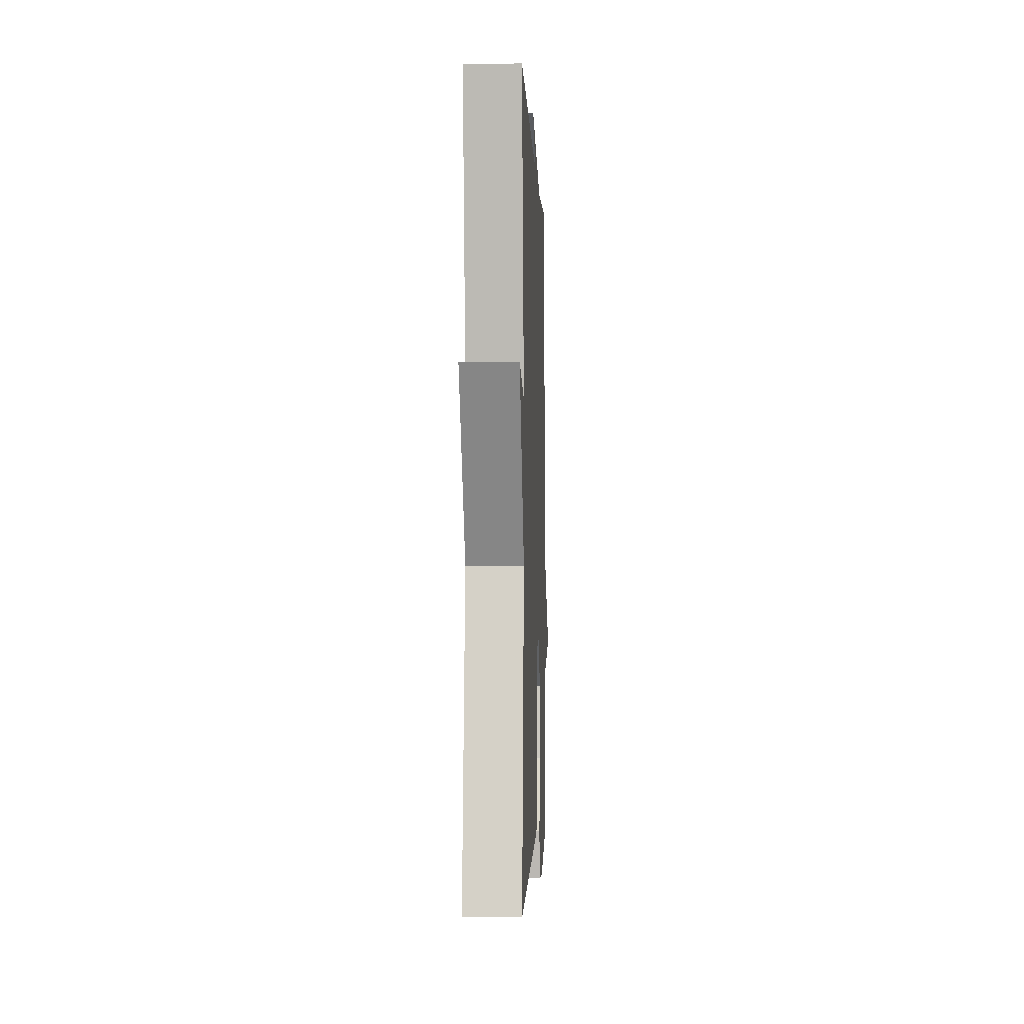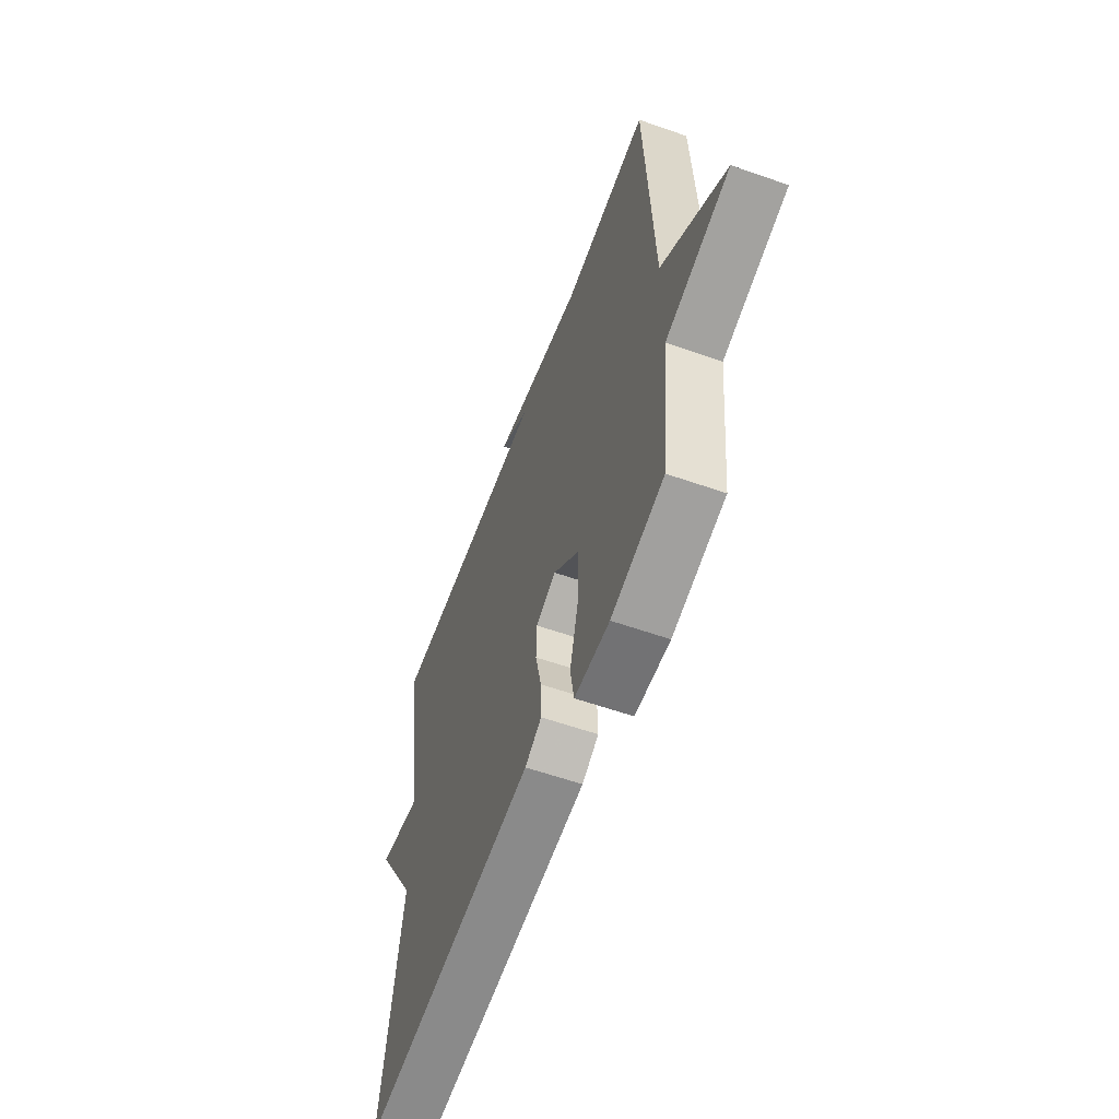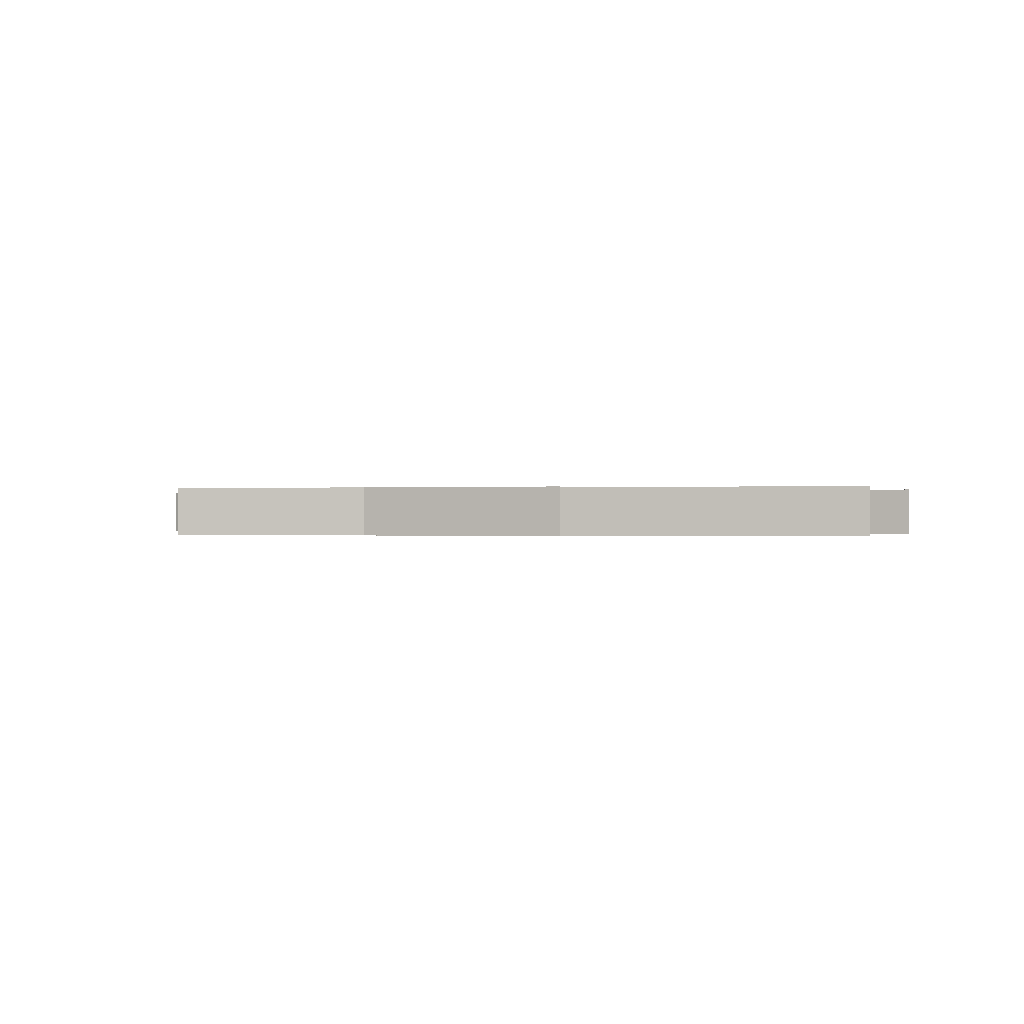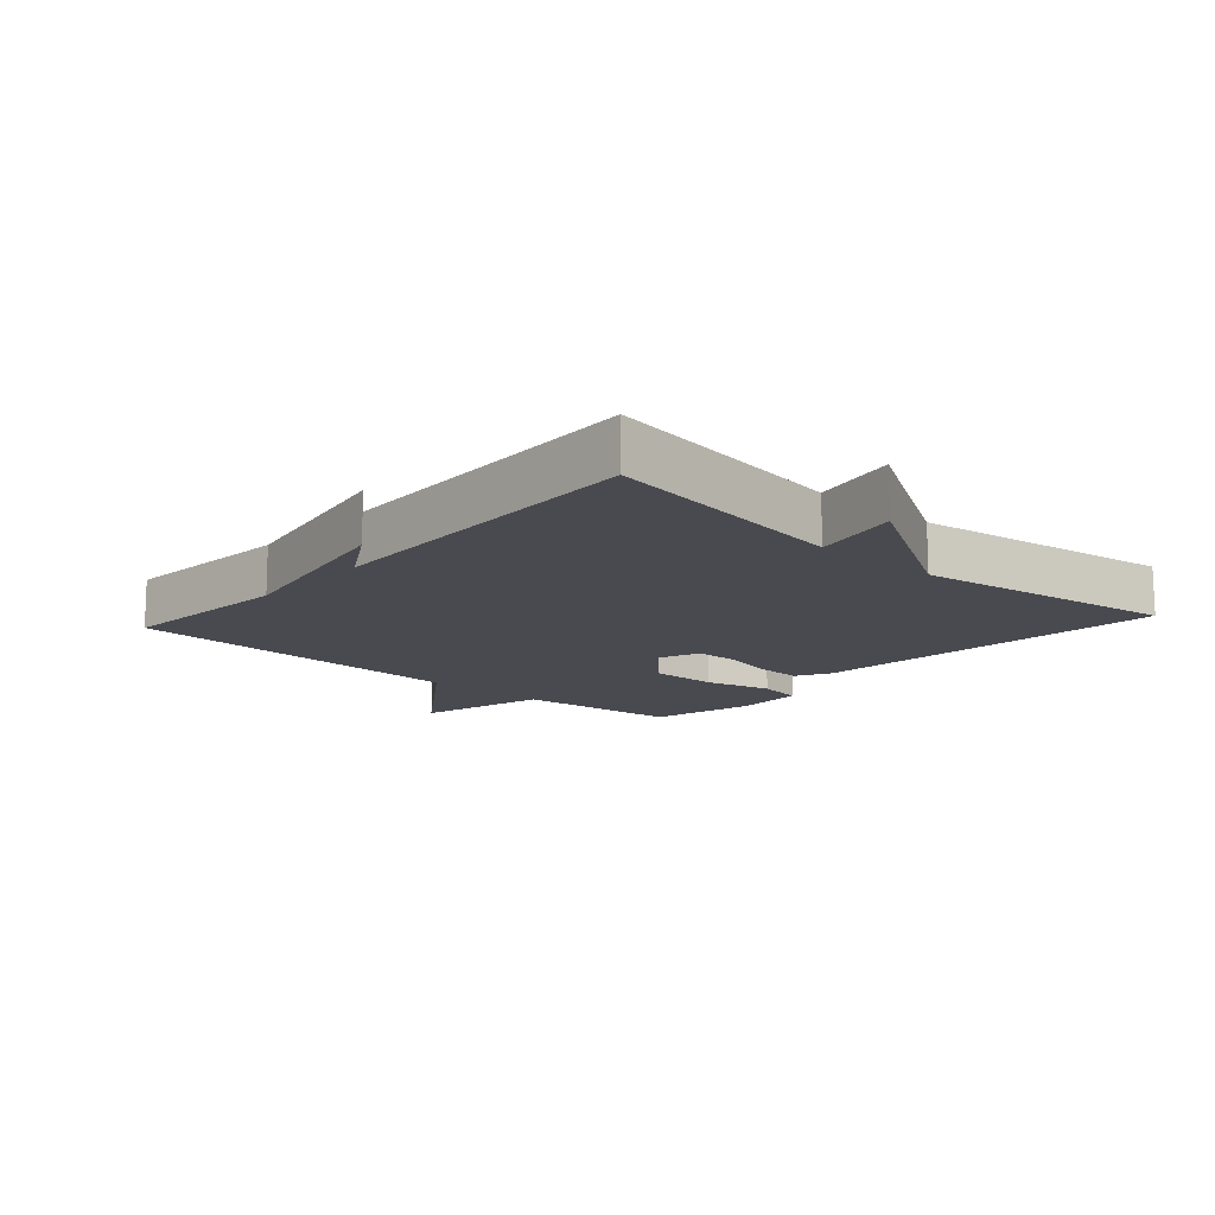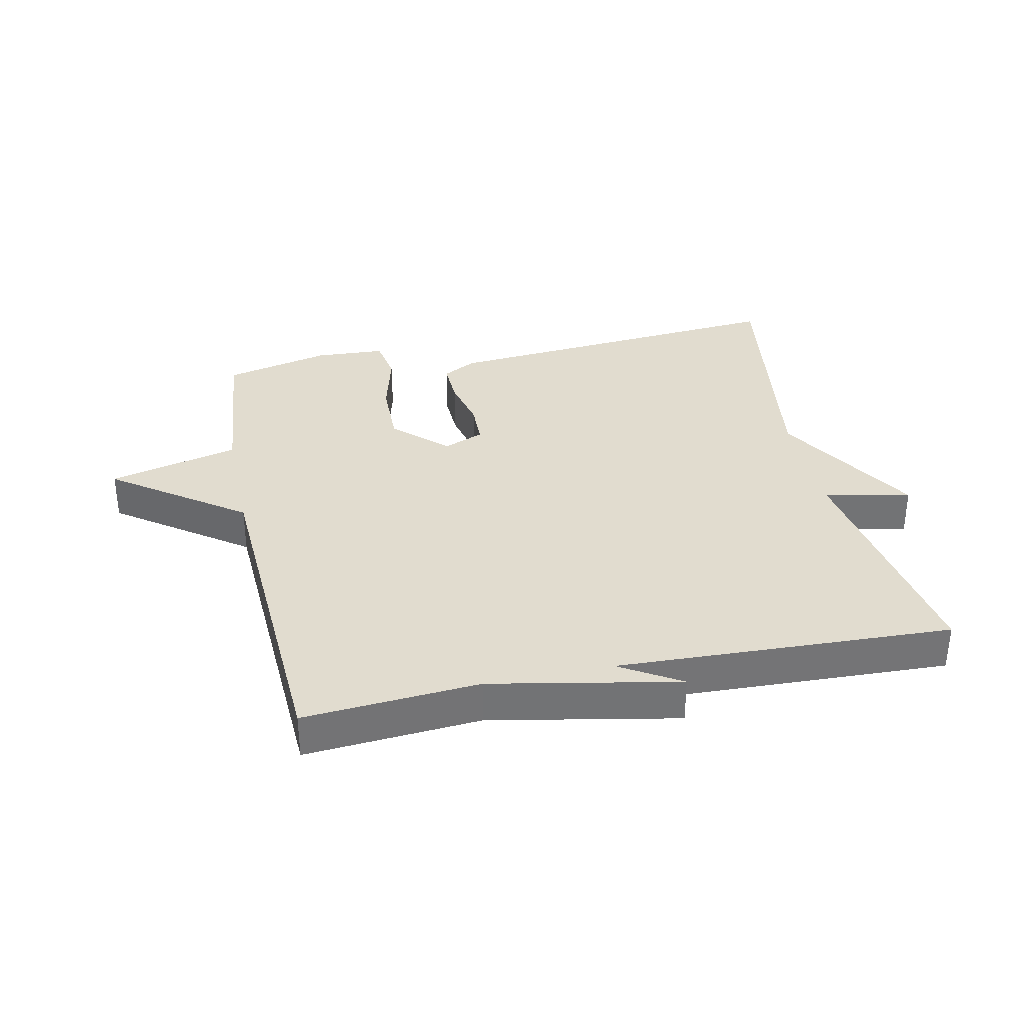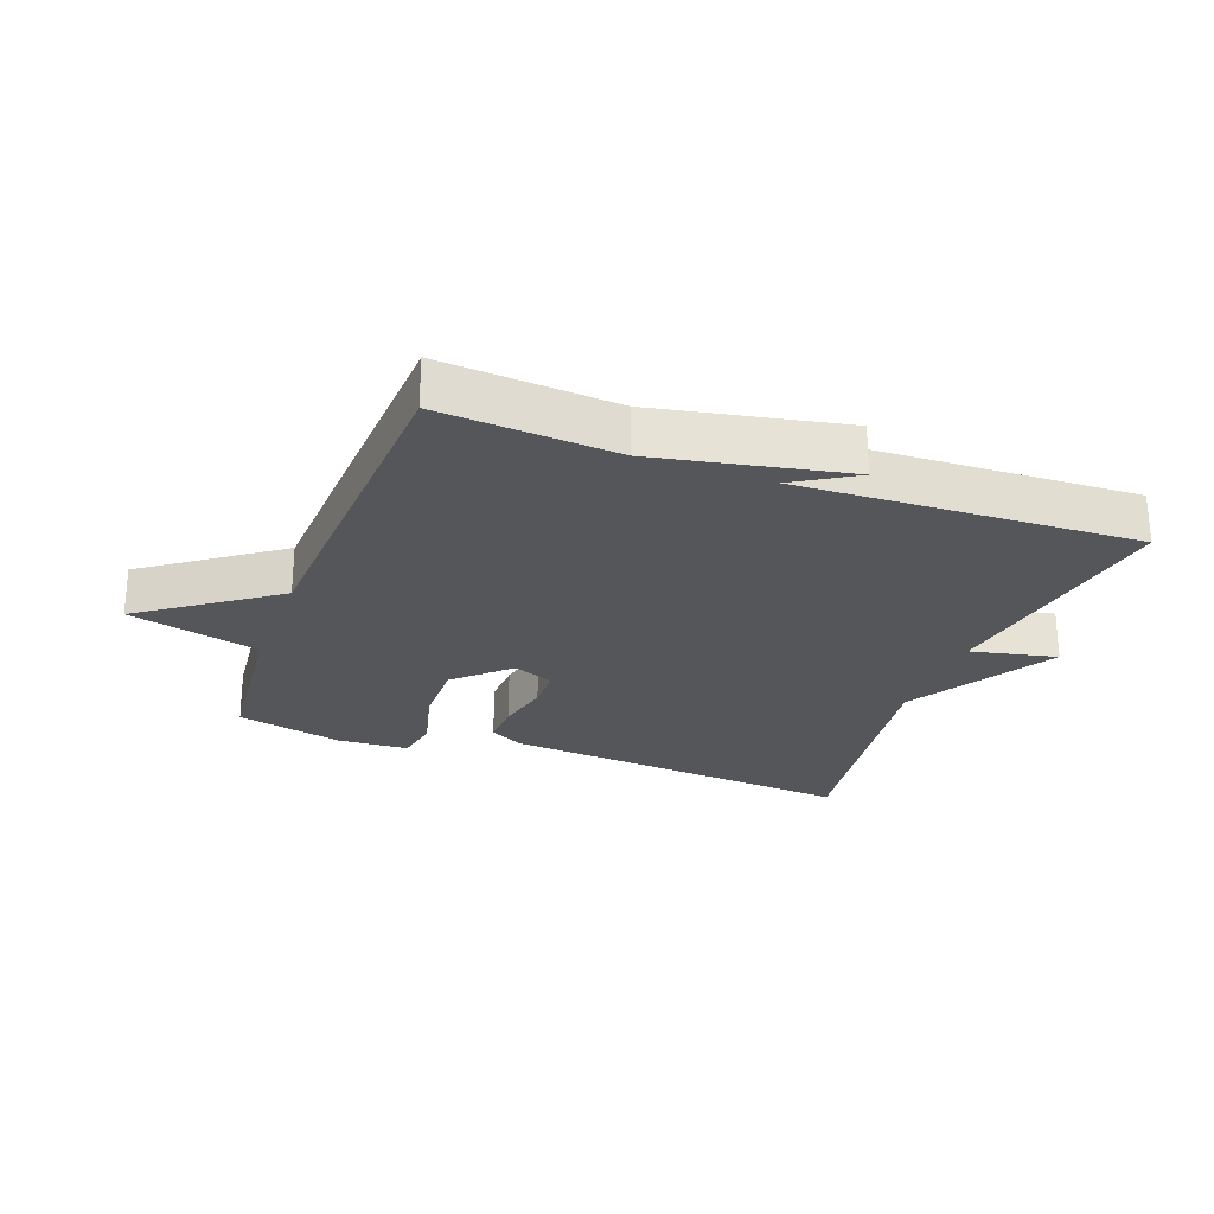
<metadata>
{"format":"obj","ext":"obj","renderer":"f3d","projection":"perspective","resolution":1024,"background":"white","views":[{"elev":-2.8,"azim":92.3,"up":"+Z"},{"elev":-58.7,"azim":-109.9,"up":"+Z"},{"elev":-0.1,"azim":8.5,"up":"+Y"},{"elev":-13.6,"azim":48.0,"up":"+Y"},{"elev":34.2,"azim":-12.0,"up":"+Y"},{"elev":-25.6,"azim":-20.3,"up":"+Y"}]}
</metadata>
<code>
v 0.5 0.07 -0.5
v -0.06 0.07 -0.452
v -0.113 0.07 -0.423
v -0.111 0.07 -0.353
v -0.092 0.07 -0.269
v -0.094 0.07 -0.201
v -0.158 0.07 -0.175
v -0.239 0.07 -0.252
v -0.237 0.07 -0.358
v -0.21 0.07 -0.463
v -0.222 0.07 -0.534
v -0.333 0.07 -0.54
v -0.5 0.07 -0.5
v -0.526 0.07 -0.242
v -0.731 0.07 -0.19
v -0.526 0.07 -0.042
v -0.5 0.07 0.5
v -0.225 0.07 0.479
v 0.07 0.07 0.537
v -0.025 0.07 0.479
v 0.5 0.07 0.5
v 0.439 0.07 0.109
v 0.574 0.07 0.138
v 0.439 0.07 -0.091
v 0.5 0 -0.5
v -0.06 0 -0.452
v -0.113 0 -0.423
v -0.111 0 -0.353
v -0.092 0 -0.269
v -0.094 0 -0.201
v -0.158 0 -0.175
v -0.239 0 -0.252
v -0.237 0 -0.358
v -0.21 0 -0.463
v -0.222 0 -0.534
v -0.333 0 -0.54
v -0.5 0 -0.5
v -0.526 0 -0.242
v -0.731 0 -0.19
v -0.526 0 -0.042
v -0.5 0 0.5
v -0.225 0 0.479
v 0.07 0 0.537
v -0.025 0 0.479
v 0.5 0 0.5
v 0.439 0 0.109
v 0.574 0 0.138
v 0.439 0 -0.091
f 22 23 24
f 20 21 22
f 20 22 24
f 18 19 20
f 18 20 24 1
f 16 17 18
f 14 15 16
f 13 14 16
f 12 13 16
f 11 12 16
f 10 11 16
f 9 10 16
f 8 9 16
f 7 8 16 18
f 6 7 18
f 3 4 5
f 2 3 5
f 1 2 5
f 1 5 6
f 1 6 18
f 48 47 46
f 46 45 44
f 48 46 44
f 44 43 42
f 25 48 44 42
f 42 41 40
f 40 39 38
f 40 38 37
f 40 37 36
f 40 36 35
f 40 35 34
f 40 34 33
f 40 33 32
f 42 40 32 31
f 42 31 30
f 29 28 27
f 29 27 26
f 29 26 25
f 30 29 25
f 42 30 25
f 1 25 26 2
f 2 26 27 3
f 3 27 28 4
f 4 28 29 5
f 5 29 30 6
f 6 30 31 7
f 7 31 32 8
f 8 32 33 9
f 9 33 34 10
f 10 34 35 11
f 11 35 36 12
f 12 36 37 13
f 13 37 38 14
f 14 38 39 15
f 15 39 40 16
f 16 40 41 17
f 17 41 42 18
f 18 42 43 19
f 19 43 44 20
f 20 44 45 21
f 21 45 46 22
f 22 46 47 23
f 23 47 48 24
f 24 48 25 1

</code>
